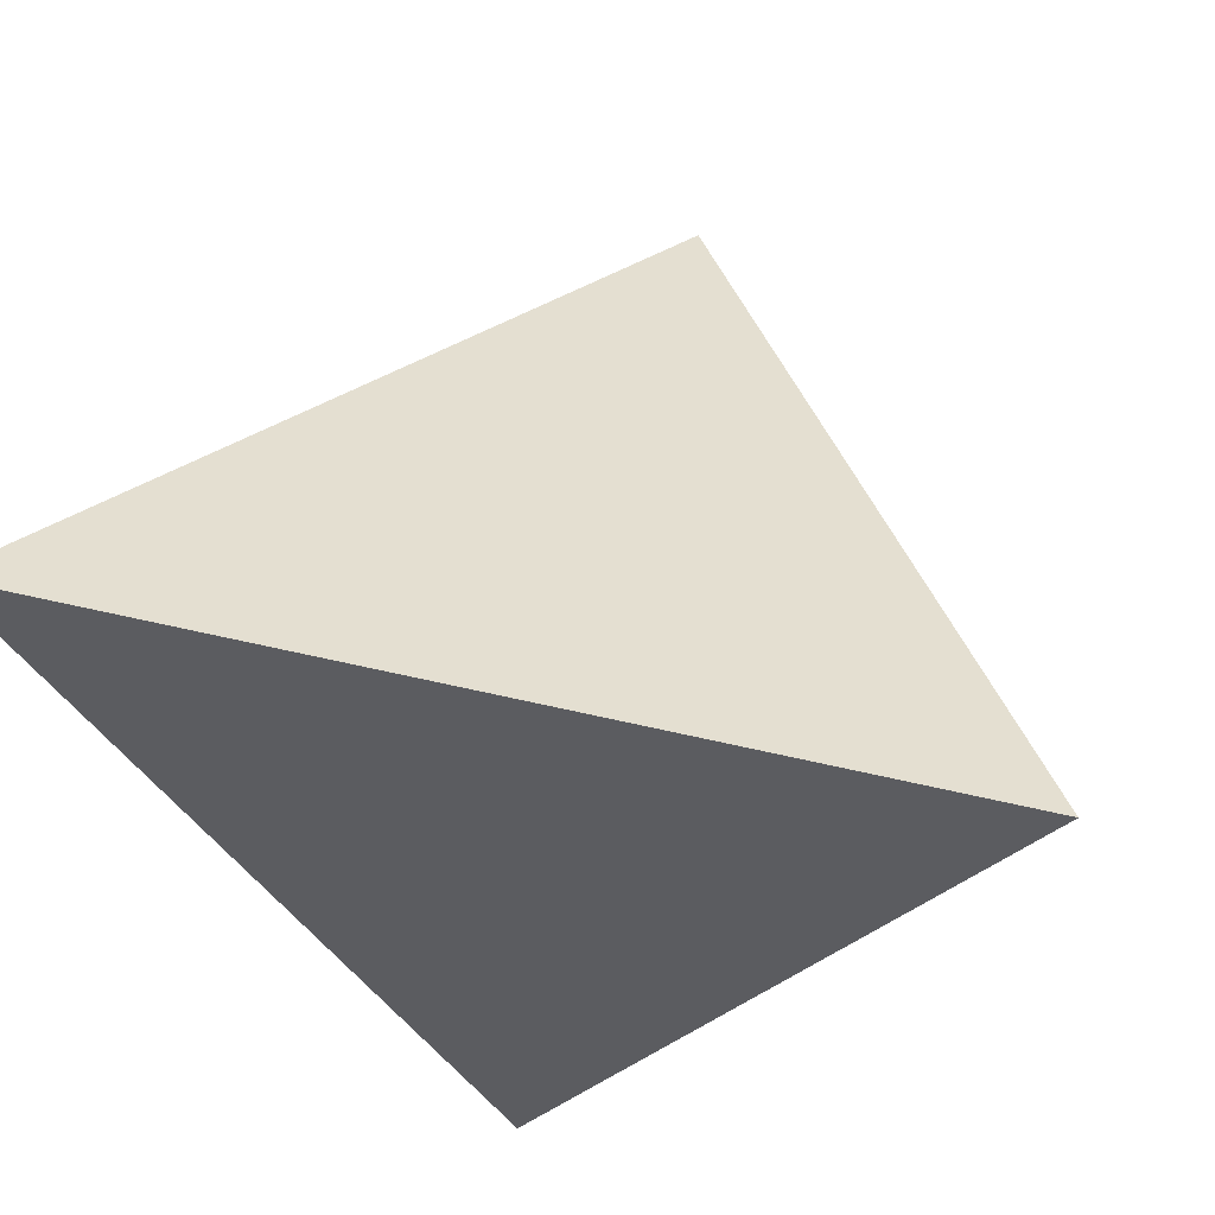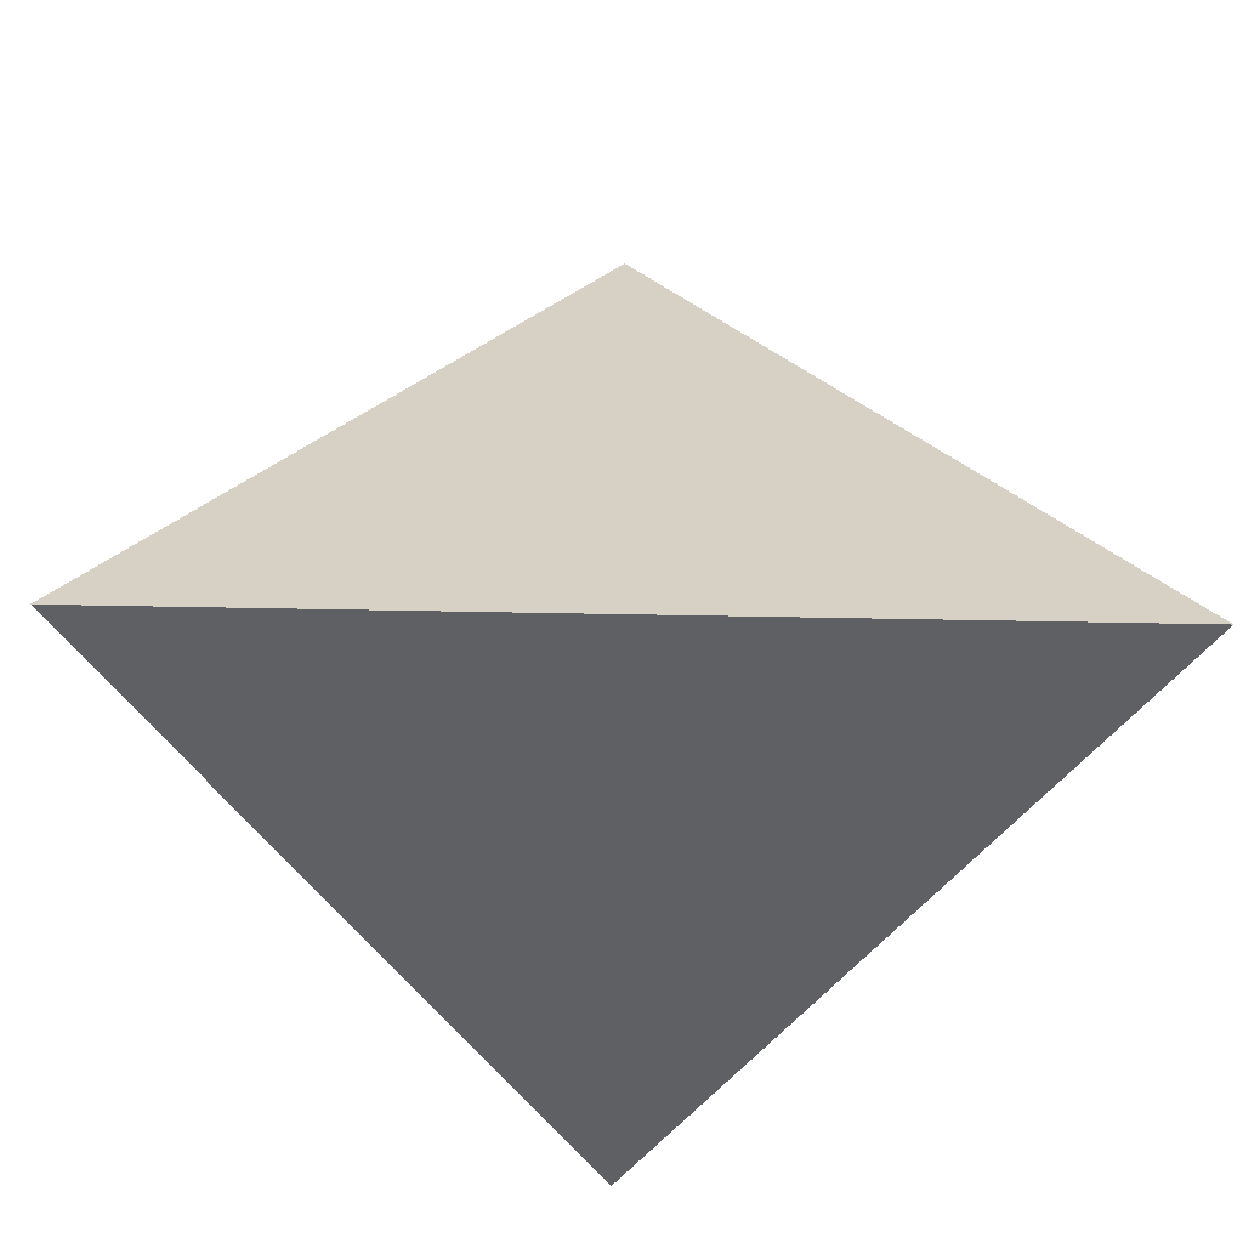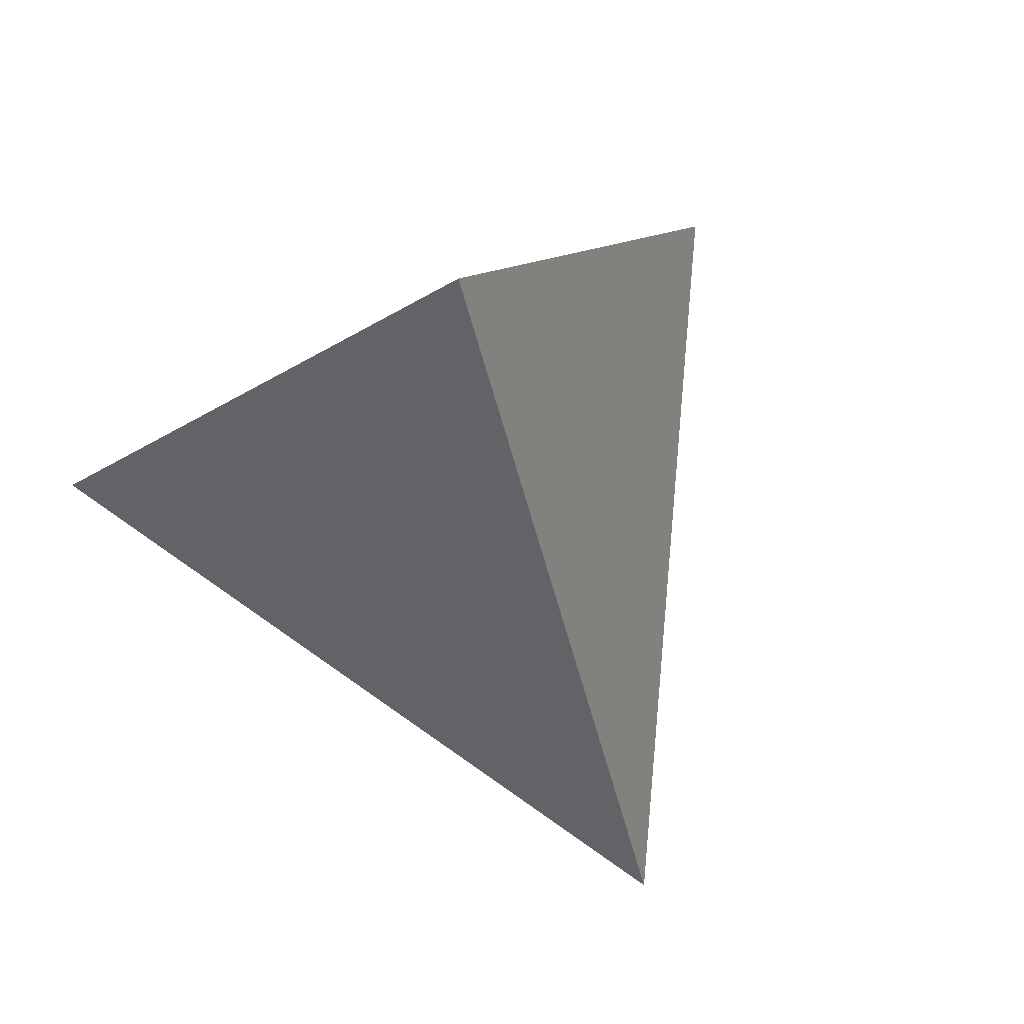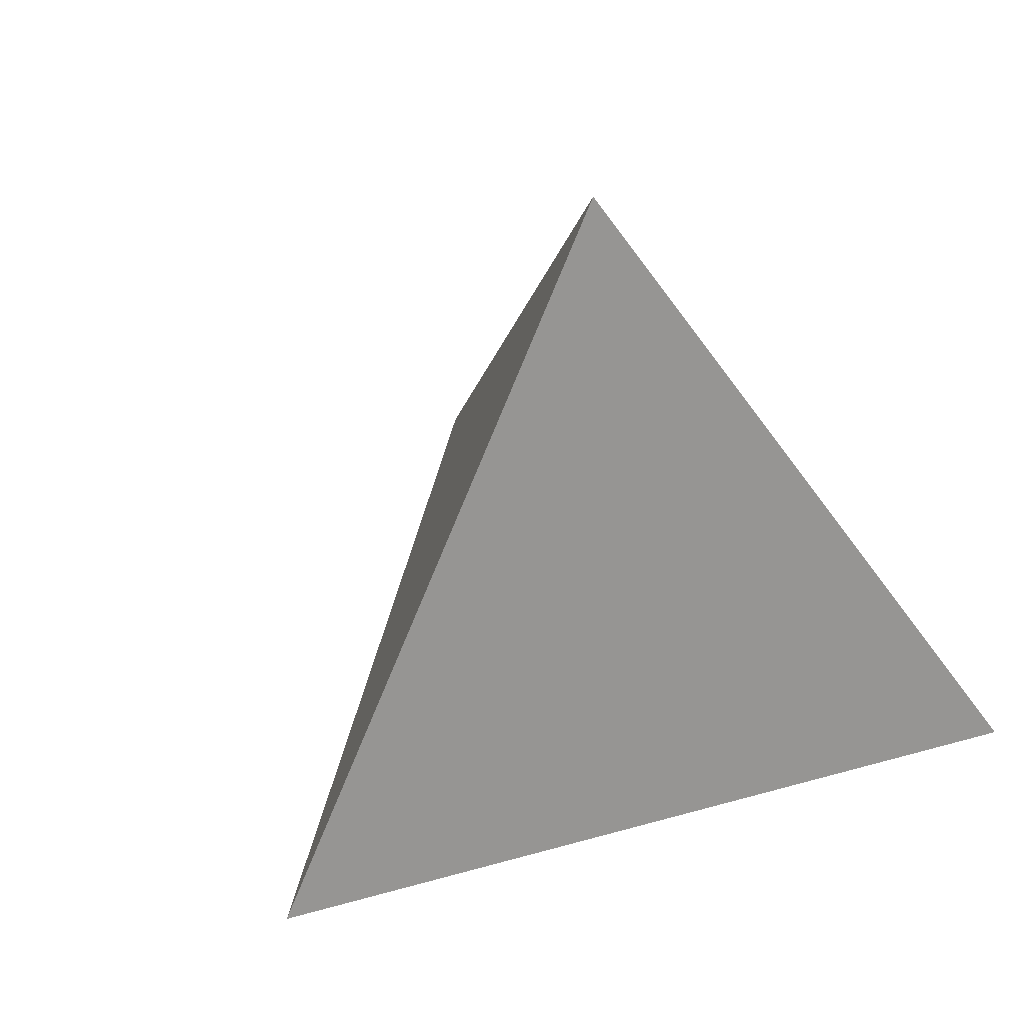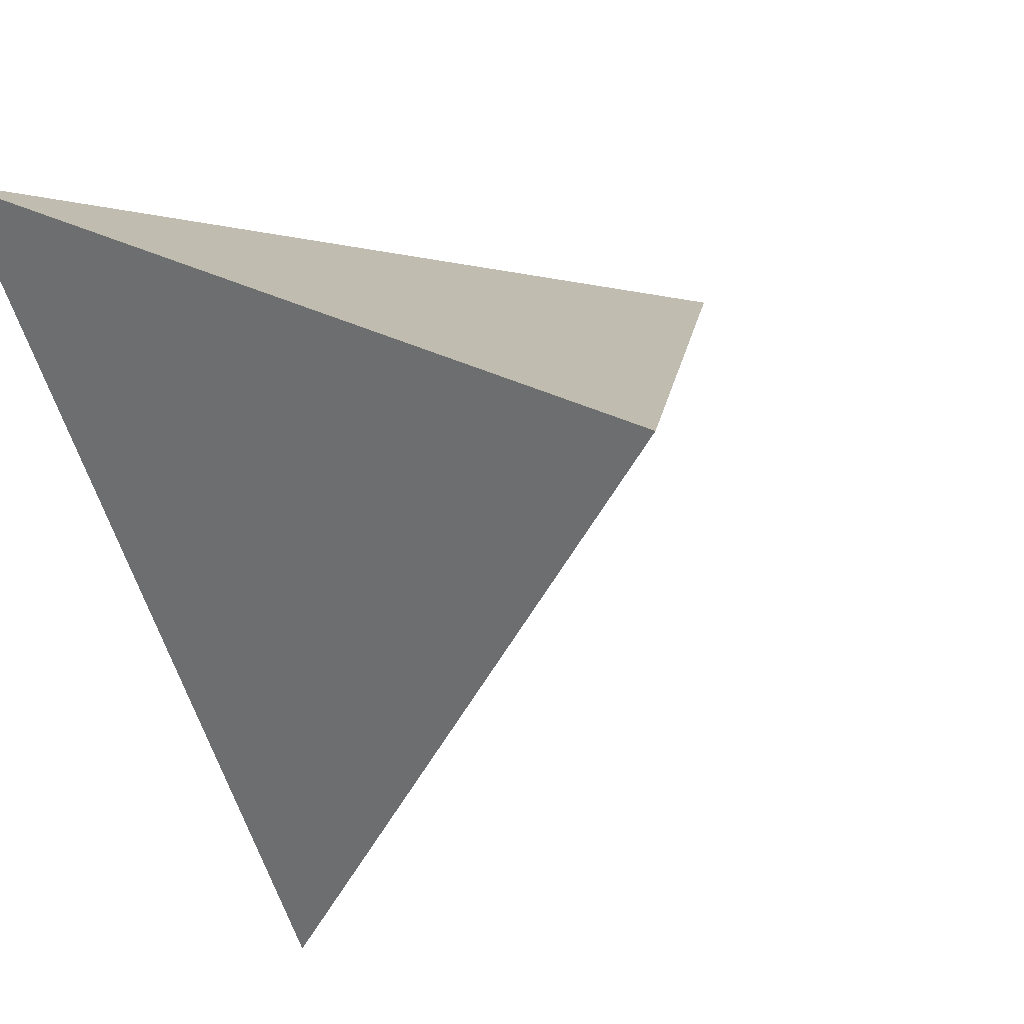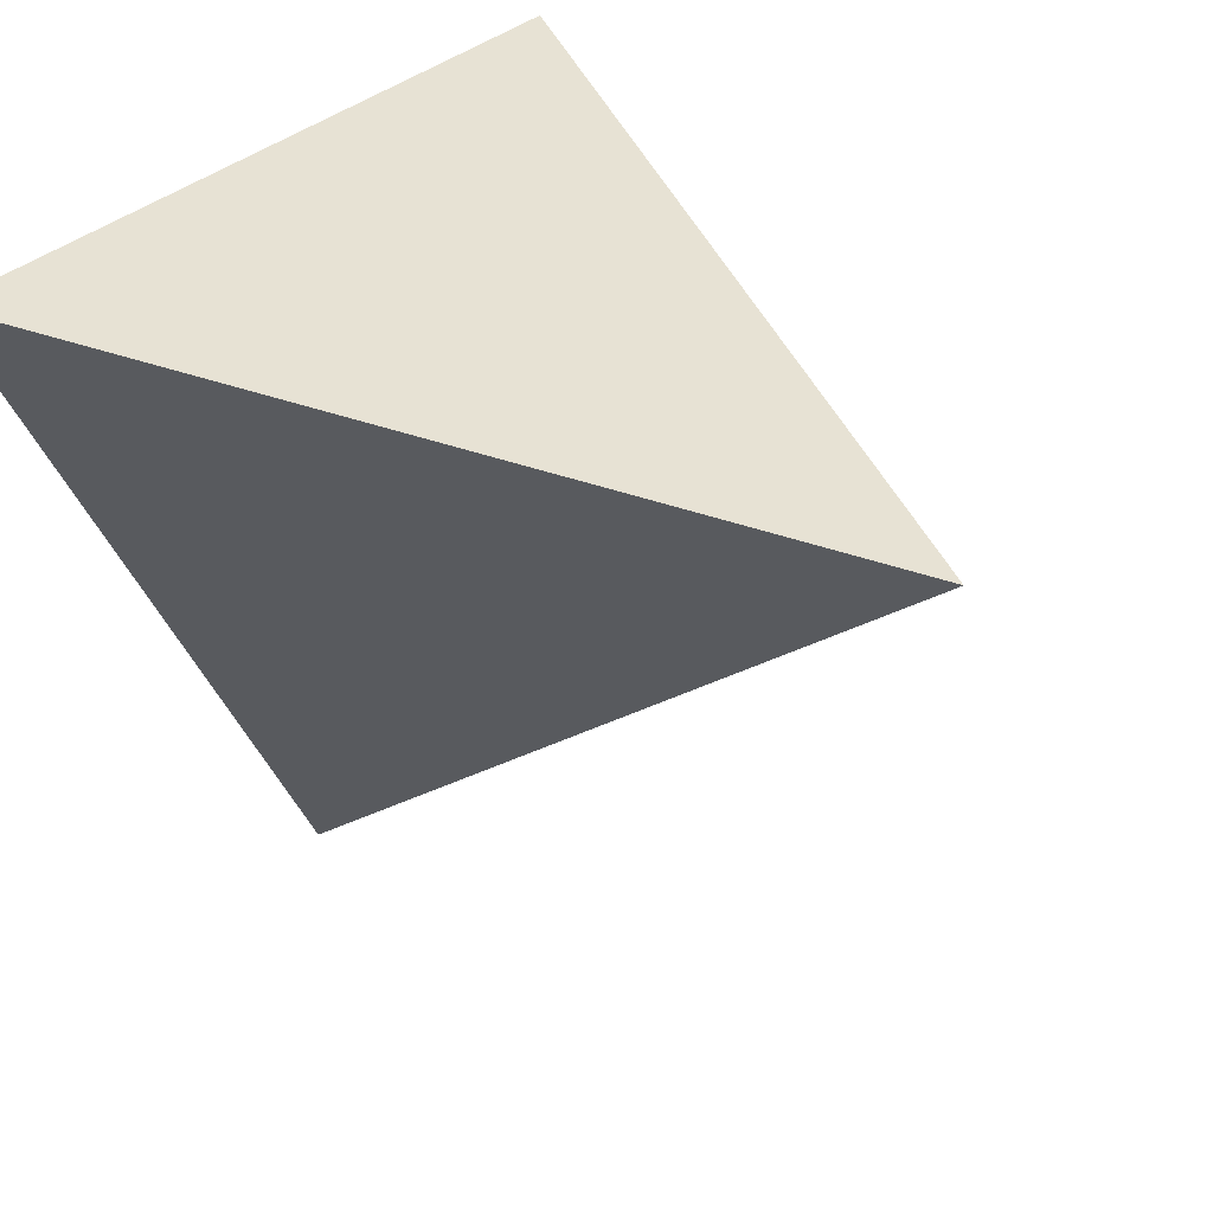
<metadata>
{"format":"obj","ext":"obj","renderer":"f3d","projection":"perspective","resolution":1024,"background":"white","views":[{"elev":55.0,"azim":14.1,"up":"+Z"},{"elev":-43.6,"azim":-1.4,"up":"+Y"},{"elev":70.2,"azim":155.5,"up":"+Y"},{"elev":42.6,"azim":-138.6,"up":"+Y"},{"elev":28.9,"azim":39.1,"up":"+Z"},{"elev":29.5,"azim":122.0,"up":"+Z"}]}
</metadata>
<code>
o Cone
v 0 -0.7 -1
v 0.866 -0.7 0.5
v -0.866 -0.7 0.5
v 0 0.7 0
f 1 4 2
f 1 2 3
f 2 4 3
f 3 4 1

</code>
